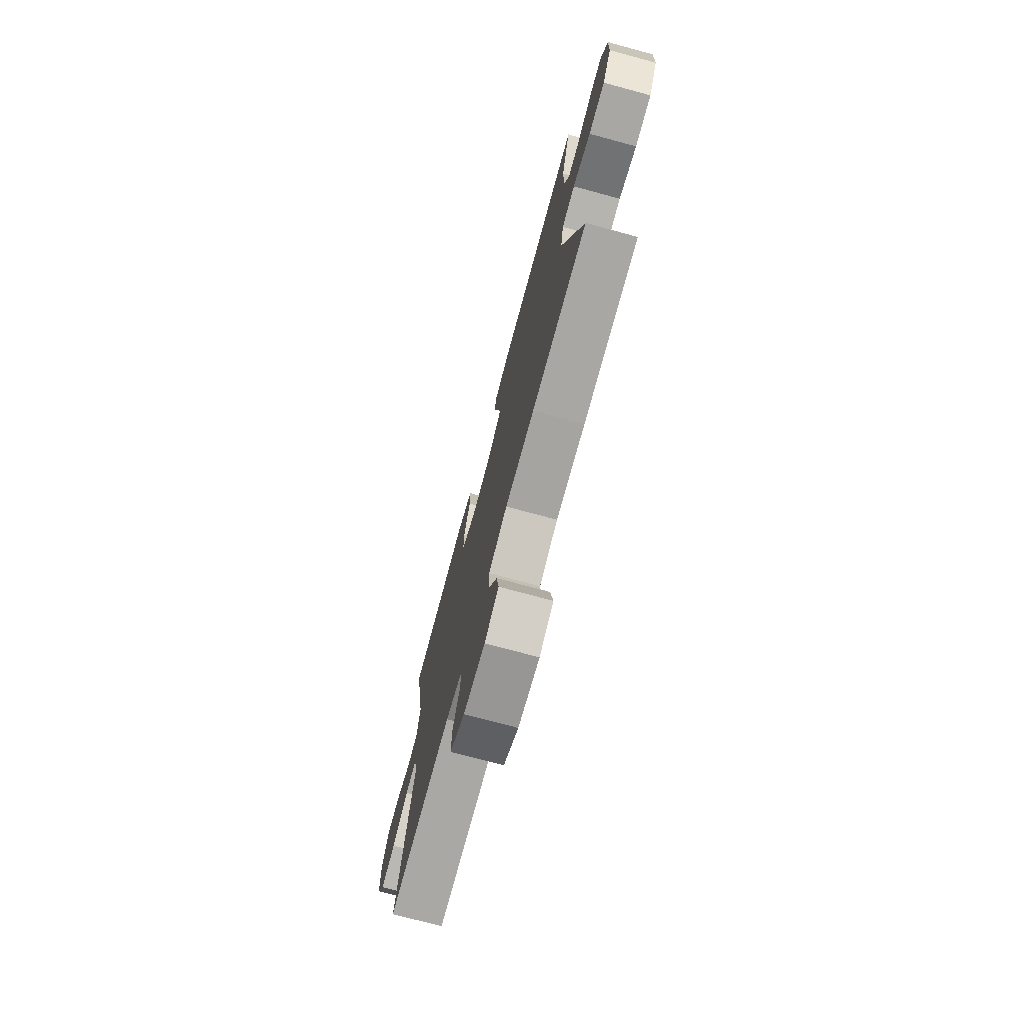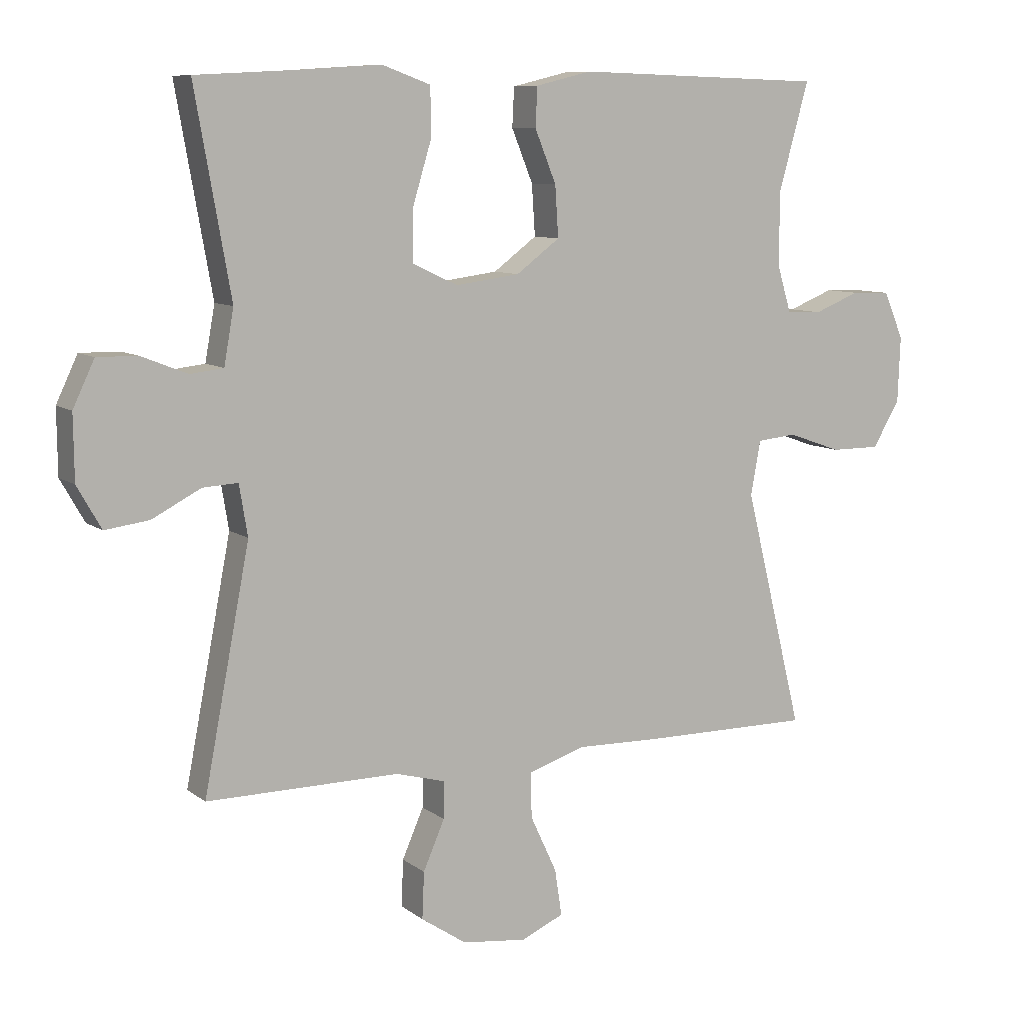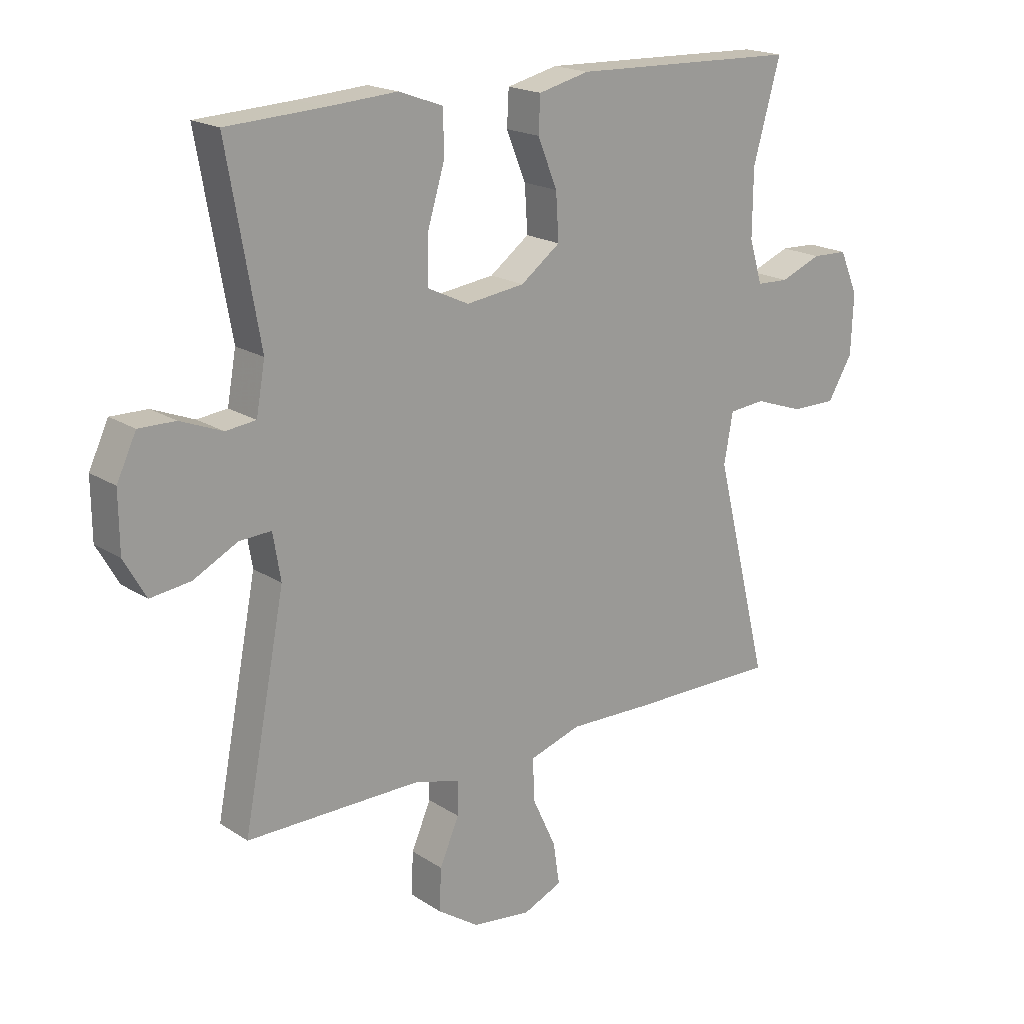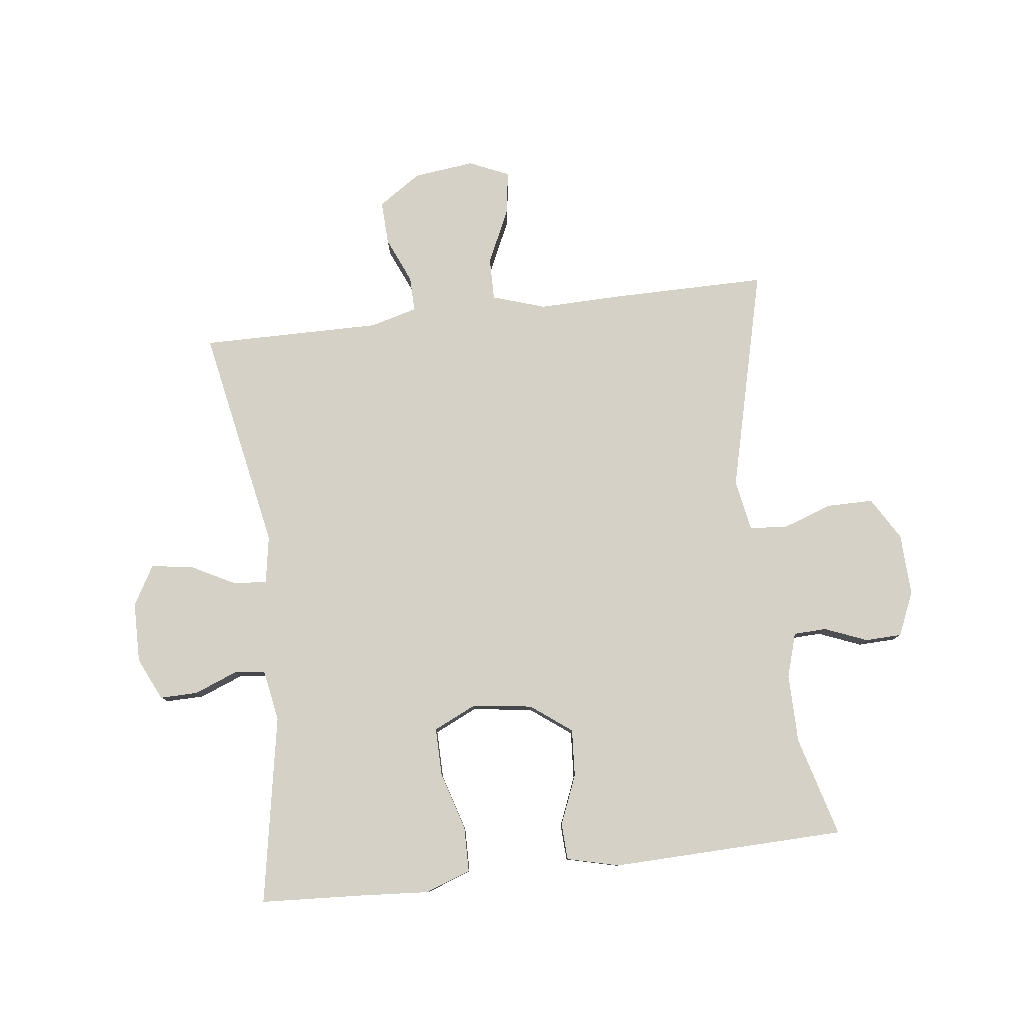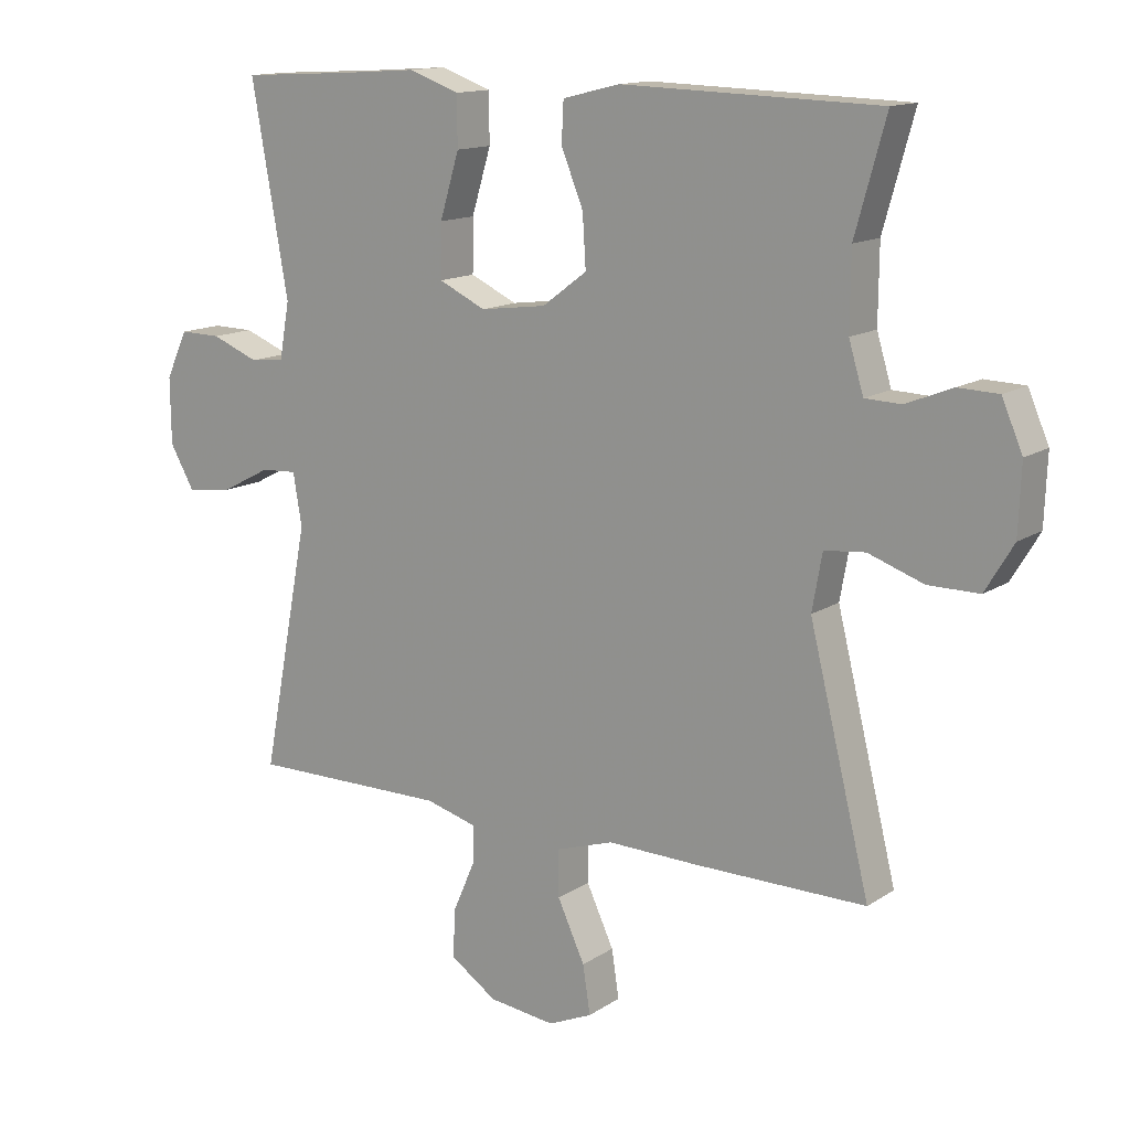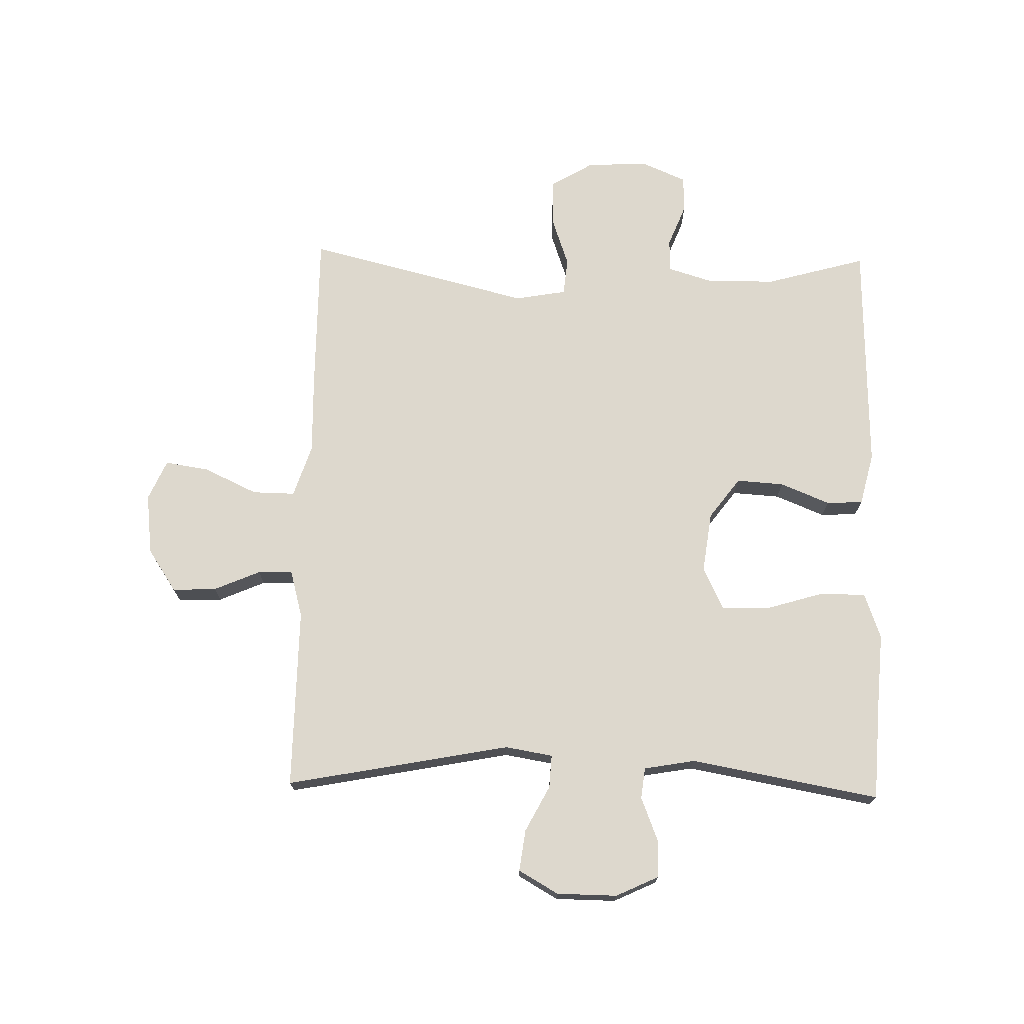
<metadata>
{"format":"obj","ext":"obj","renderer":"f3d","projection":"perspective","resolution":1024,"background":"white","views":[{"elev":-74.8,"azim":74.9,"up":"+Z"},{"elev":8.9,"azim":-28.5,"up":"+Z"},{"elev":18.8,"azim":-39.3,"up":"+Z"},{"elev":79.7,"azim":-6.8,"up":"+Y"},{"elev":13.8,"azim":35.4,"up":"+Z"},{"elev":72.2,"azim":-88.6,"up":"+Y"}]}
</metadata>
<code>
v -0.5 0.07 0.5
v -0.335 0.07 0.509
v -0.218 0.07 0.517
v -0.143 0.07 0.49
v -0.142 0.07 0.416
v -0.171 0.07 0.32
v -0.172 0.07 0.241
v -0.102 0.07 0.208
v -0.003 0.07 0.221
v 0.064 0.07 0.271
v 0.059 0.07 0.349
v 0.026 0.07 0.43
v 0.029 0.07 0.49
v 0.115 0.07 0.511
v 0.5 0.07 0.5
v 0.454 0.07 0.335
v 0.453 0.07 0.222
v 0.475 0.07 0.149
v 0.529 0.07 0.147
v 0.599 0.07 0.175
v 0.659 0.07 0.173
v 0.69 0.07 0.101
v 0.686 0.07 -0.001
v 0.644 0.07 -0.071
v 0.568 0.07 -0.071
v 0.485 0.07 -0.042
v 0.424 0.07 -0.048
v 0.409 0.07 -0.132
v 0.5 0.07 -0.5
v 0.243 0.07 -0.499
v 0.107 0.07 -0.496
v 0.02 0.07 -0.524
v 0.021 0.07 -0.594
v 0.062 0.07 -0.682
v 0.073 0.07 -0.754
v 0.007 0.07 -0.783
v -0.093 0.07 -0.771
v -0.163 0.07 -0.724
v -0.16 0.07 -0.652
v -0.127 0.07 -0.576
v -0.126 0.07 -0.519
v -0.203 0.07 -0.498
v -0.5 0.07 -0.5
v -0.429 0.07 -0.132
v -0.442 0.07 -0.054
v -0.496 0.07 -0.057
v -0.571 0.07 -0.096
v -0.639 0.07 -0.105
v -0.676 0.07 -0.04
v -0.677 0.07 0.059
v -0.644 0.07 0.129
v -0.582 0.07 0.128
v -0.511 0.07 0.1
v -0.46 0.07 0.106
v -0.445 0.07 0.19
v -0.5 0 0.5
v -0.335 0 0.509
v -0.218 0 0.517
v -0.143 0 0.49
v -0.142 0 0.416
v -0.171 0 0.32
v -0.172 0 0.241
v -0.102 0 0.208
v -0.003 0 0.221
v 0.064 0 0.271
v 0.059 0 0.349
v 0.026 0 0.43
v 0.029 0 0.49
v 0.115 0 0.511
v 0.5 0 0.5
v 0.454 0 0.335
v 0.453 0 0.222
v 0.475 0 0.149
v 0.529 0 0.147
v 0.599 0 0.175
v 0.659 0 0.173
v 0.69 0 0.101
v 0.686 0 -0.001
v 0.644 0 -0.071
v 0.568 0 -0.071
v 0.485 0 -0.042
v 0.424 0 -0.048
v 0.409 0 -0.132
v 0.5 0 -0.5
v 0.243 0 -0.499
v 0.107 0 -0.496
v 0.02 0 -0.524
v 0.021 0 -0.594
v 0.062 0 -0.682
v 0.073 0 -0.754
v 0.007 0 -0.783
v -0.093 0 -0.771
v -0.163 0 -0.724
v -0.16 0 -0.652
v -0.127 0 -0.576
v -0.126 0 -0.519
v -0.203 0 -0.498
v -0.5 0 -0.5
v -0.429 0 -0.132
v -0.442 0 -0.054
v -0.496 0 -0.057
v -0.571 0 -0.096
v -0.639 0 -0.105
v -0.676 0 -0.04
v -0.677 0 0.059
v -0.644 0 0.129
v -0.582 0 0.128
v -0.511 0 0.1
v -0.46 0 0.106
v -0.445 0 0.19
f 51 52 53
f 50 51 53
f 49 50 53
f 48 49 53
f 47 48 53
f 46 47 53
f 45 46 53 54
f 44 45 54 55
f 42 43 44
f 41 42 44 55
f 38 39 40
f 37 38 40
f 36 37 40
f 35 36 40
f 34 35 40
f 33 34 40
f 32 33 40 41
f 55 1 2
f 41 55 2
f 32 41 2
f 31 32 2
f 28 29 30 31
f 24 25 26
f 23 24 26
f 22 23 26
f 21 22 26
f 20 21 26
f 19 20 26
f 18 19 26 27
f 17 18 27
f 27 28 31
f 17 27 31
f 16 17 31
f 14 15 16
f 13 14 16
f 12 13 16
f 11 12 16
f 4 5 6
f 3 4 6
f 2 3 6
f 2 6 7
f 31 2 7
f 10 11 16
f 9 10 16 31
f 8 9 31
f 7 8 31
f 108 107 106
f 108 106 105
f 108 105 104
f 108 104 103
f 108 103 102
f 108 102 101
f 109 108 101 100
f 110 109 100 99
f 99 98 97
f 110 99 97 96
f 95 94 93
f 95 93 92
f 95 92 91
f 95 91 90
f 95 90 89
f 95 89 88
f 96 95 88 87
f 57 56 110
f 57 110 96
f 57 96 87
f 57 87 86
f 86 85 84 83
f 81 80 79
f 81 79 78
f 81 78 77
f 81 77 76
f 81 76 75
f 81 75 74
f 82 81 74 73
f 82 73 72
f 86 83 82
f 86 82 72
f 86 72 71
f 71 70 69
f 71 69 68
f 71 68 67
f 71 67 66
f 61 60 59
f 61 59 58
f 61 58 57
f 62 61 57
f 62 57 86
f 71 66 65
f 86 71 65 64
f 86 64 63
f 86 63 62
f 1 56 57 2
f 2 57 58 3
f 3 58 59 4
f 4 59 60 5
f 5 60 61 6
f 6 61 62 7
f 7 62 63 8
f 8 63 64 9
f 9 64 65 10
f 10 65 66 11
f 11 66 67 12
f 12 67 68 13
f 13 68 69 14
f 14 69 70 15
f 15 70 71 16
f 16 71 72 17
f 17 72 73 18
f 18 73 74 19
f 19 74 75 20
f 20 75 76 21
f 21 76 77 22
f 22 77 78 23
f 23 78 79 24
f 24 79 80 25
f 25 80 81 26
f 26 81 82 27
f 27 82 83 28
f 28 83 84 29
f 29 84 85 30
f 30 85 86 31
f 31 86 87 32
f 32 87 88 33
f 33 88 89 34
f 34 89 90 35
f 35 90 91 36
f 36 91 92 37
f 37 92 93 38
f 38 93 94 39
f 39 94 95 40
f 40 95 96 41
f 41 96 97 42
f 42 97 98 43
f 43 98 99 44
f 44 99 100 45
f 45 100 101 46
f 46 101 102 47
f 47 102 103 48
f 48 103 104 49
f 49 104 105 50
f 50 105 106 51
f 51 106 107 52
f 52 107 108 53
f 53 108 109 54
f 54 109 110 55
f 55 110 56 1

</code>
